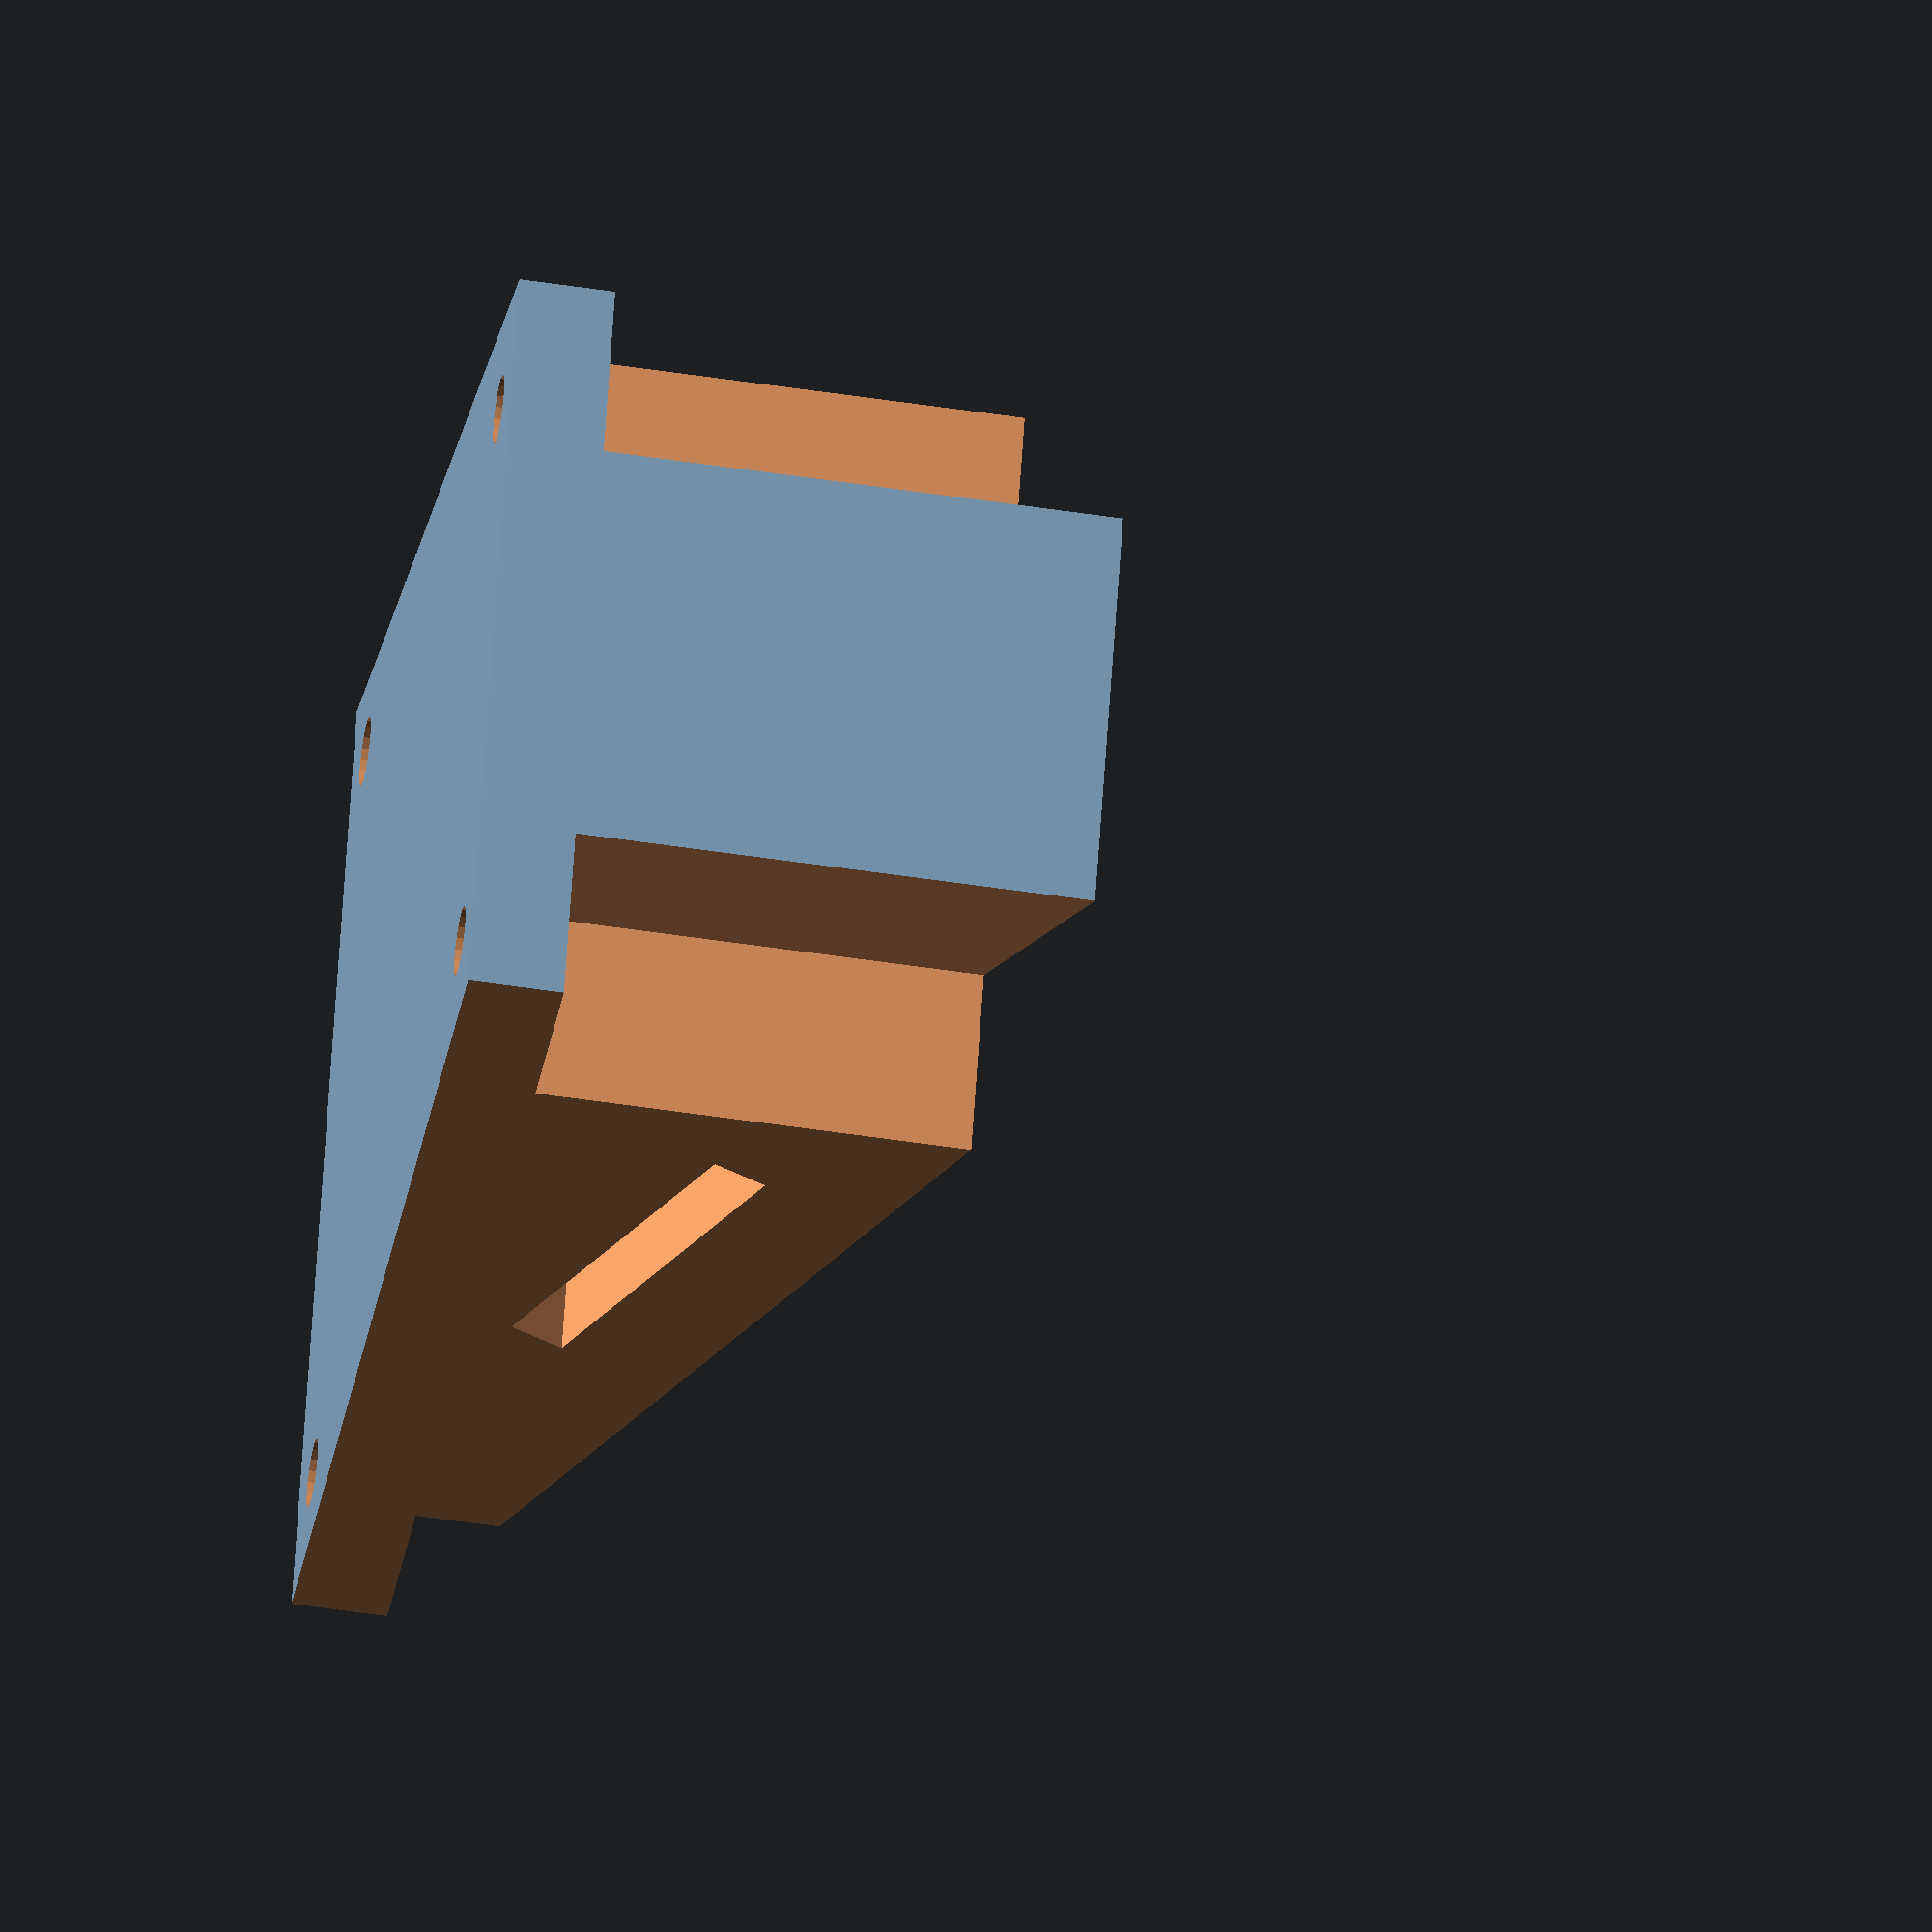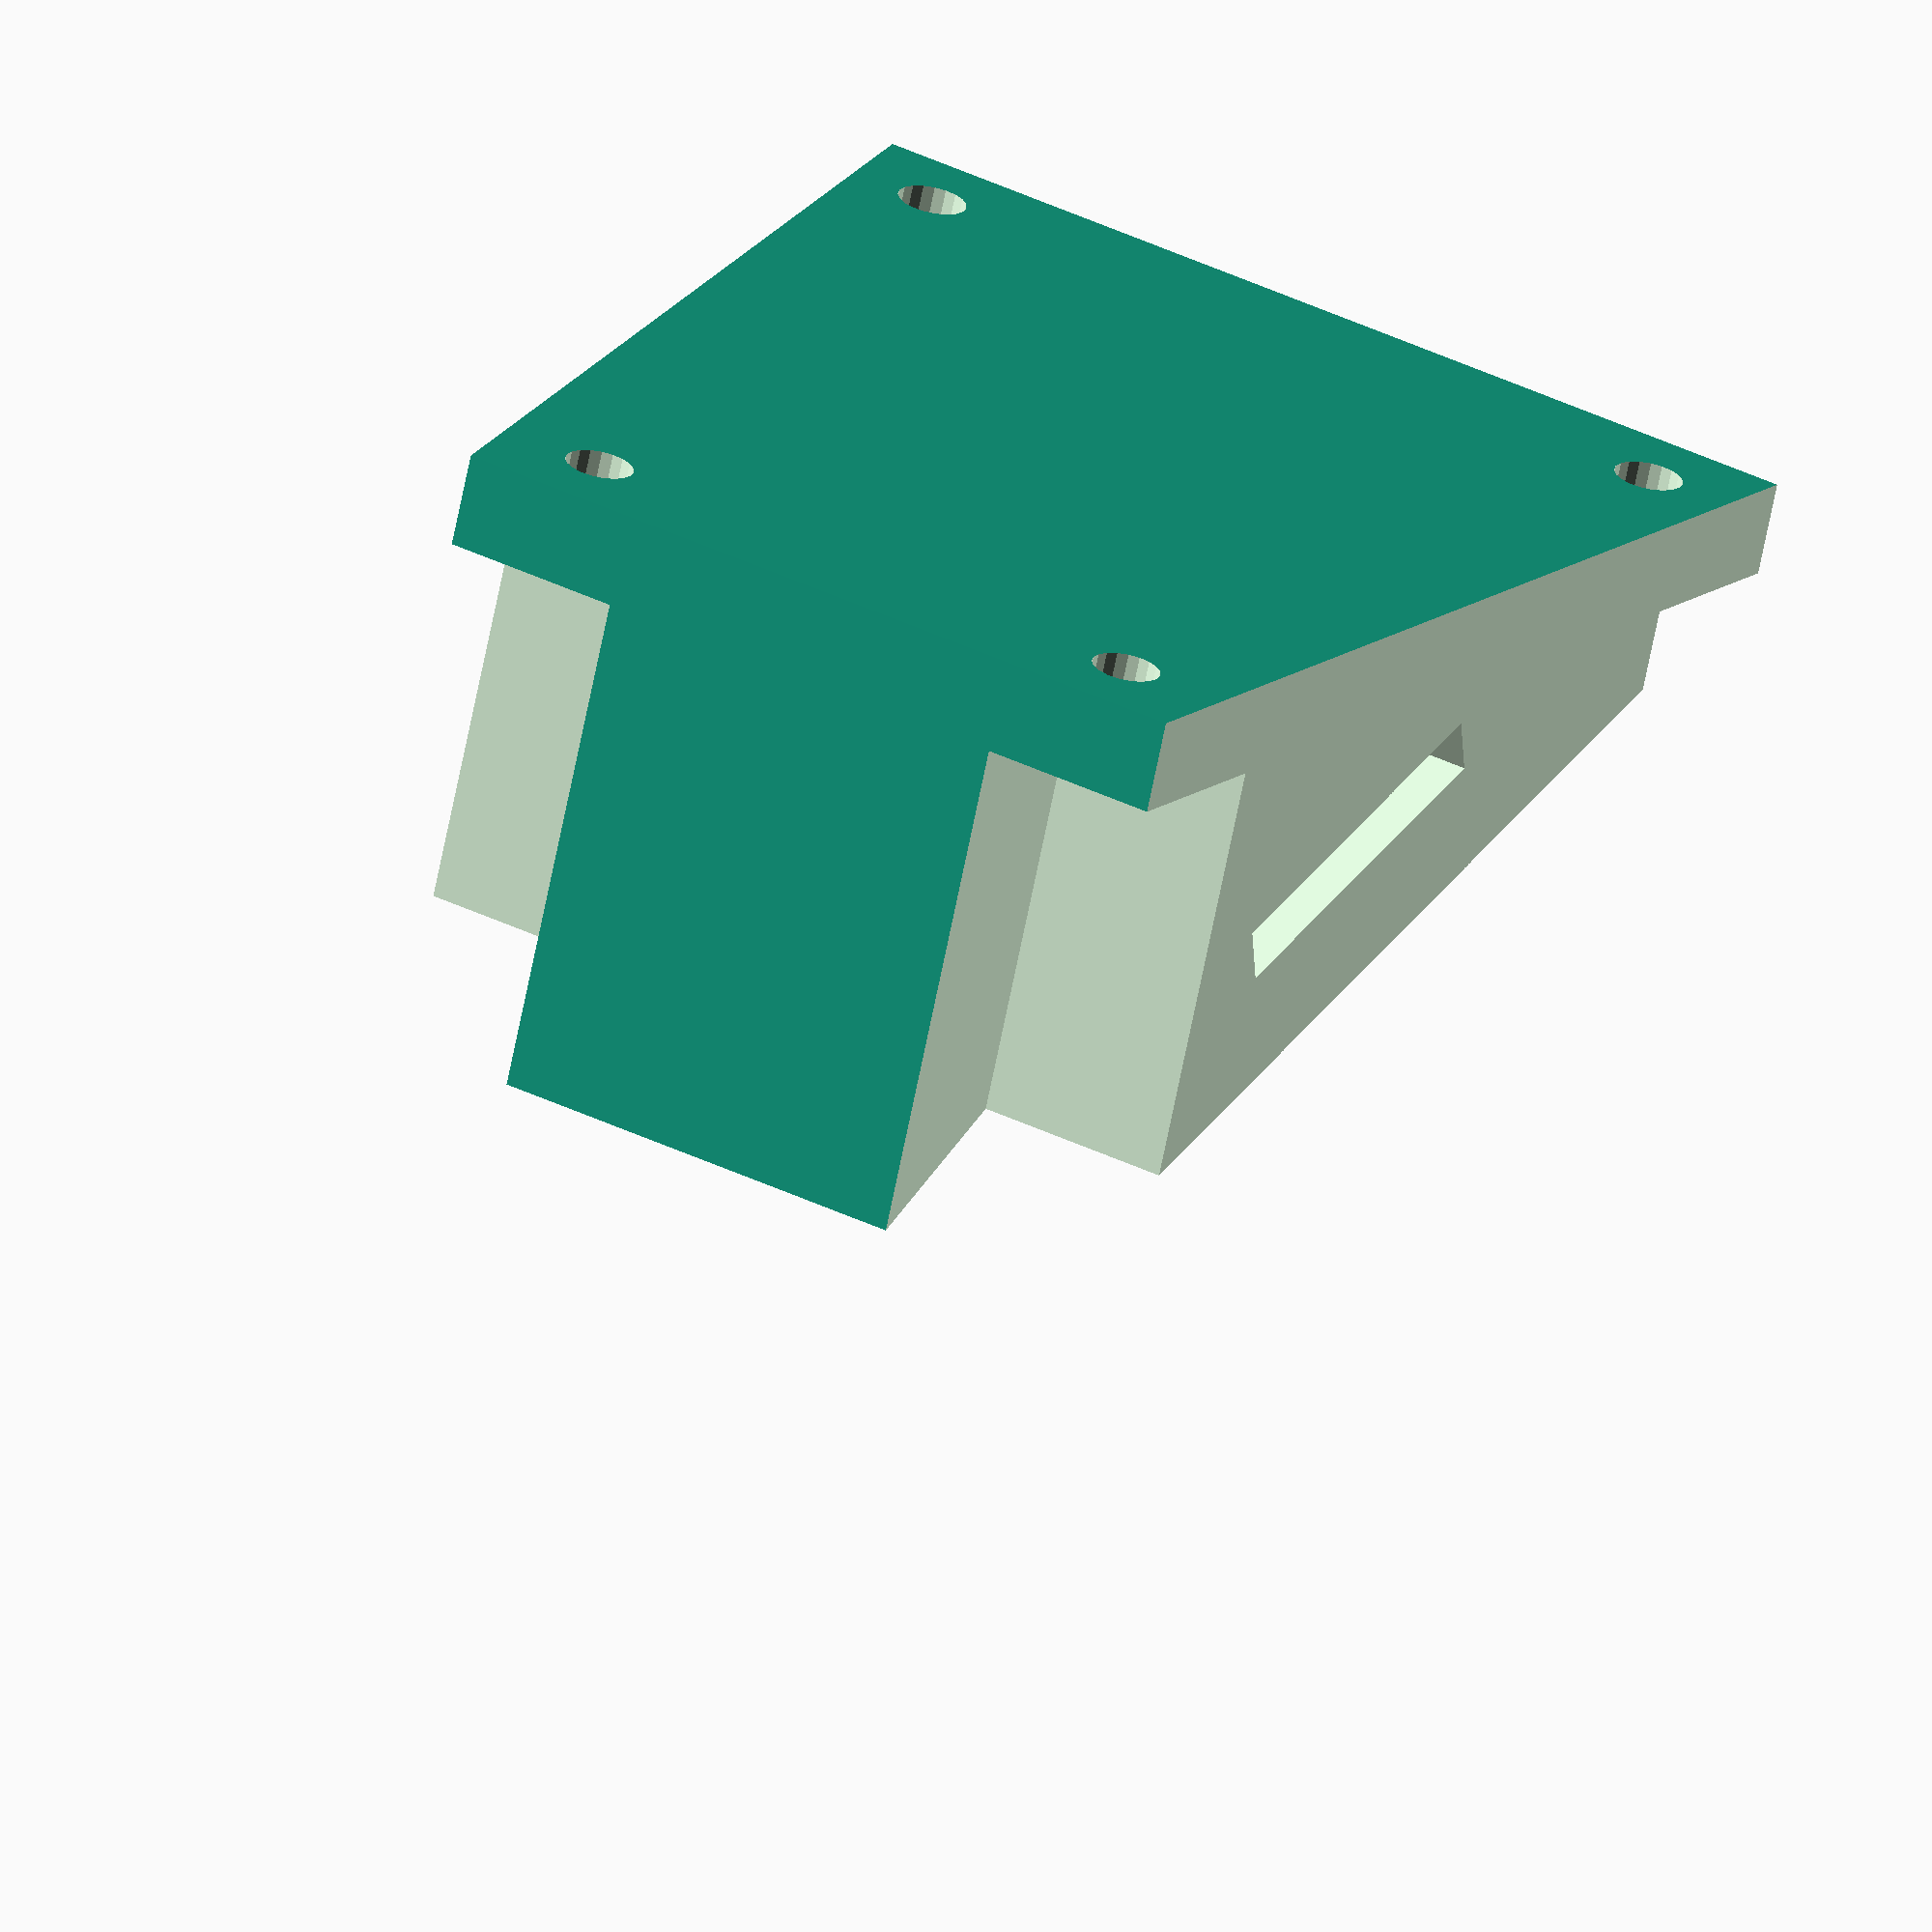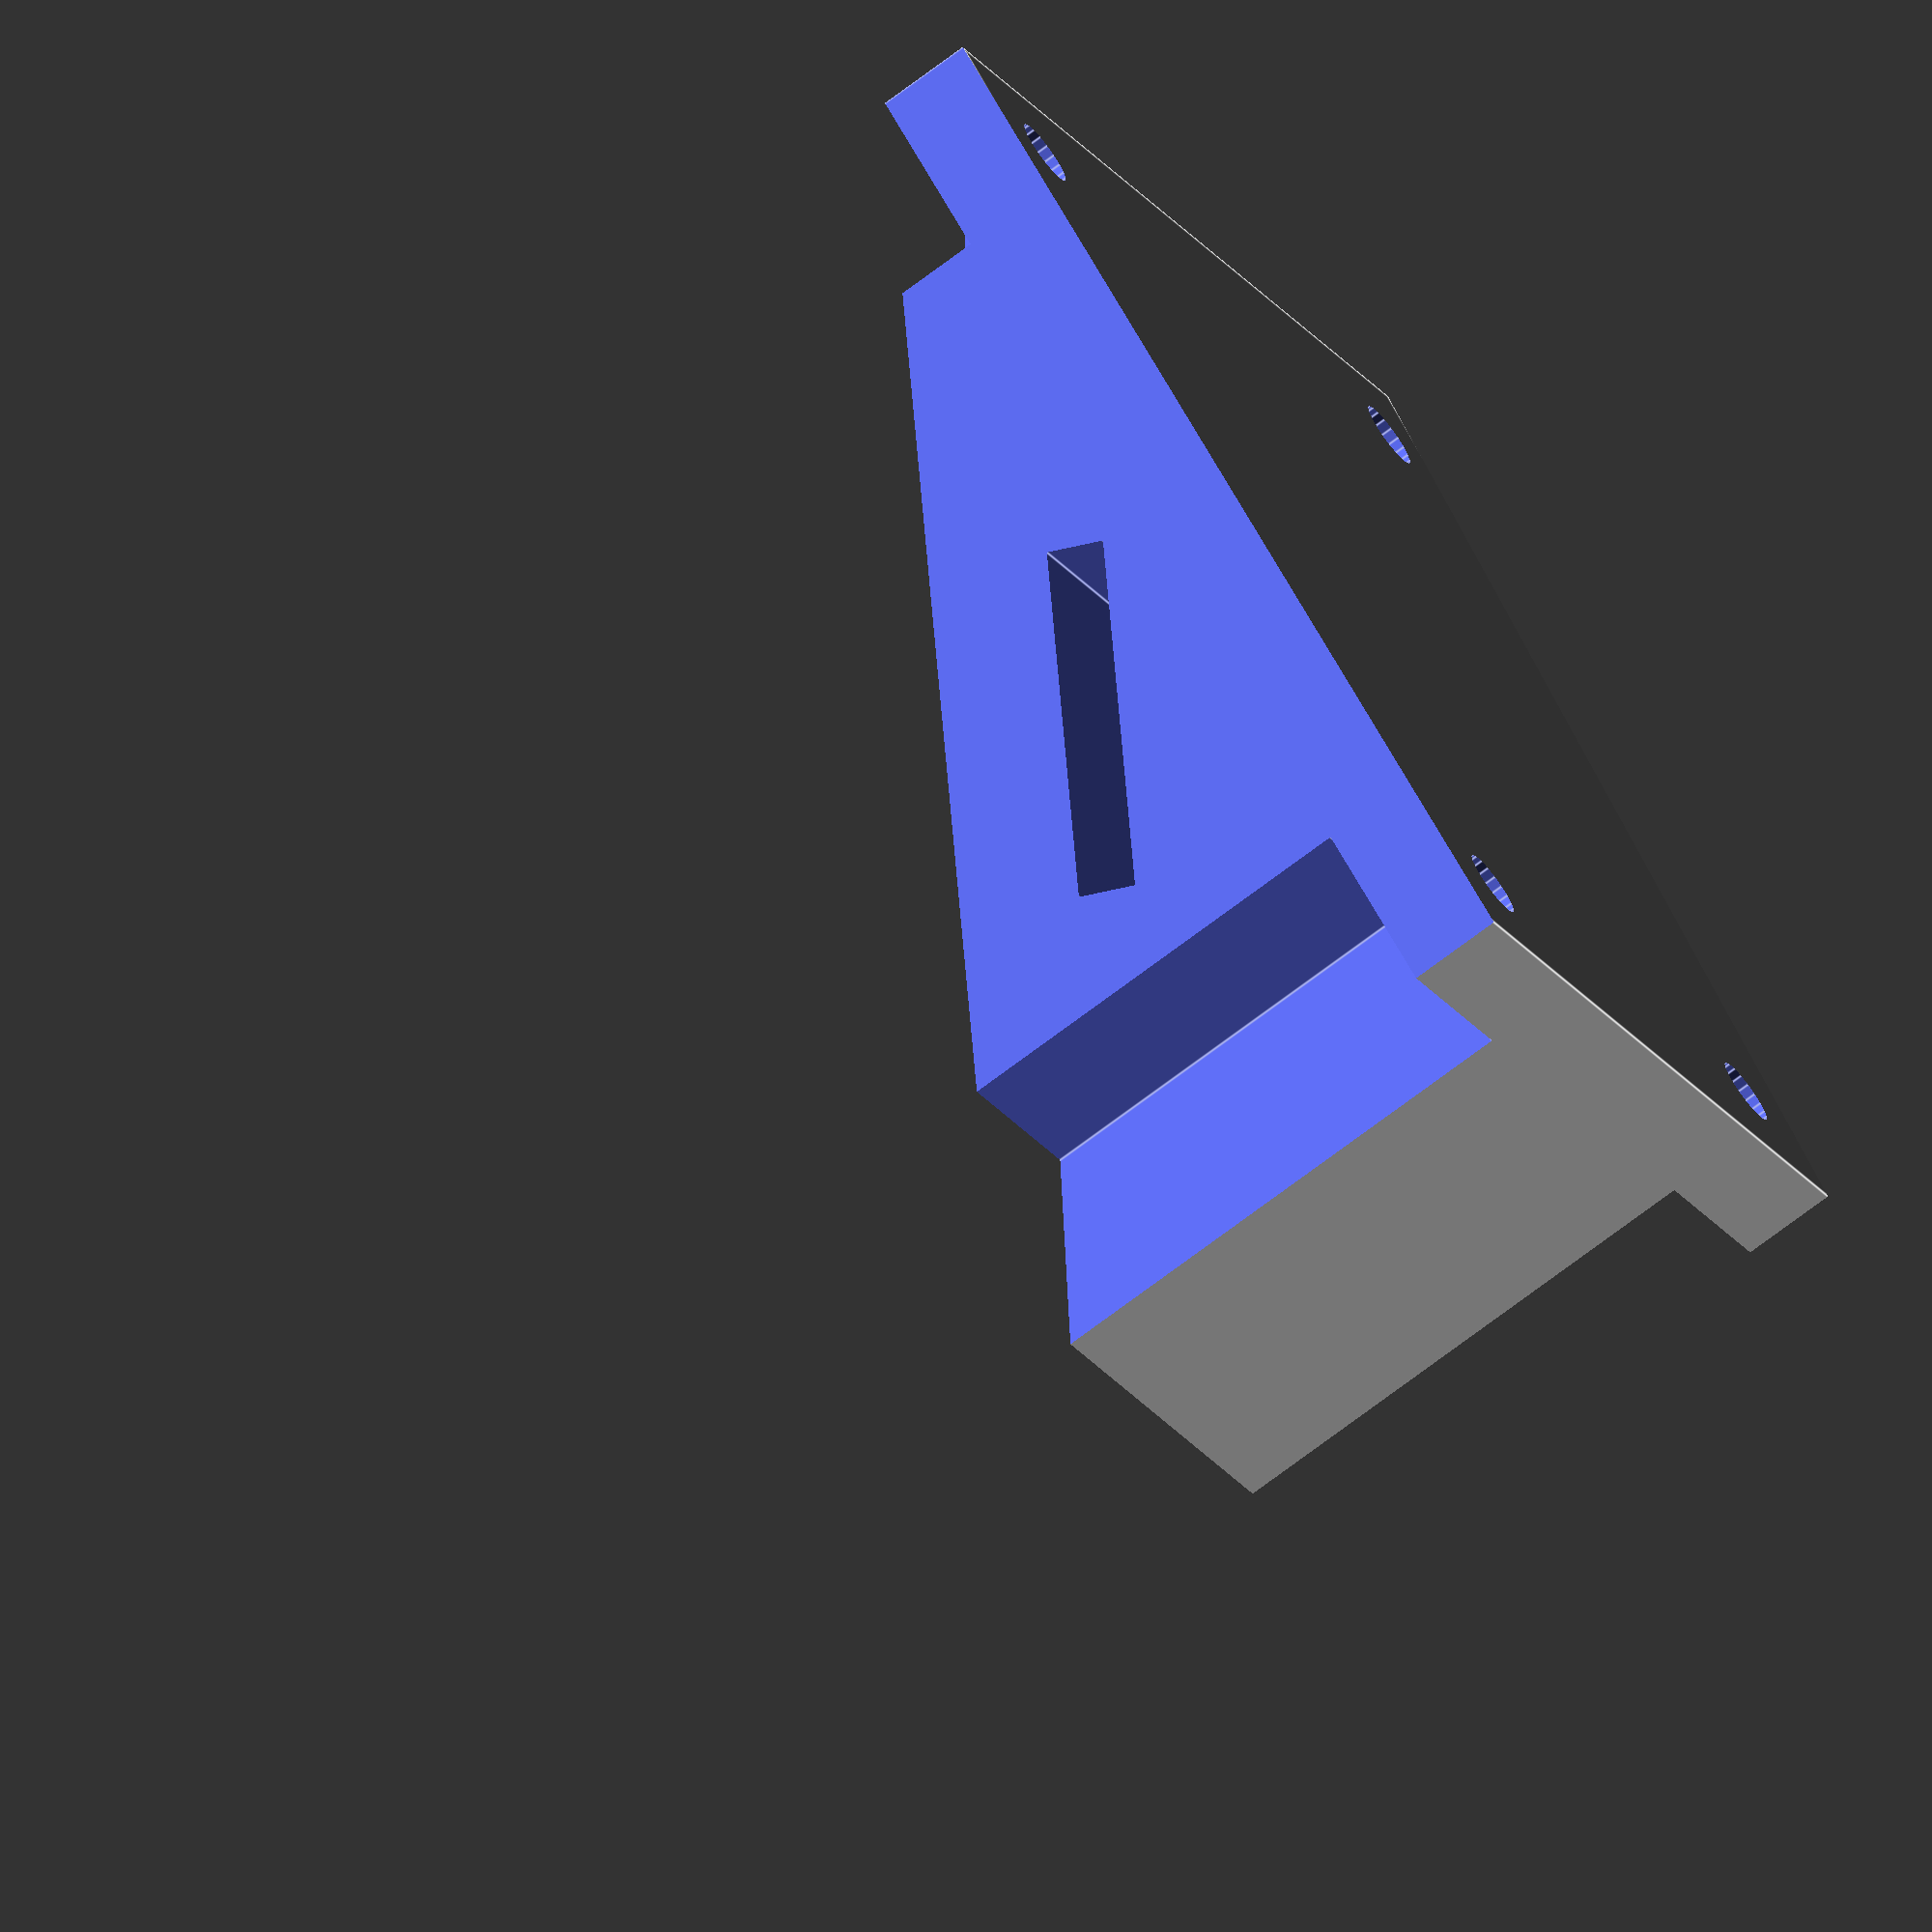
<openscad>
$fa = 0.5; // default minimum facet angle is now 0.5
$fs = 0.5; // default minimum facet size is now 0.5 

tilt = 25;

back_width = 42;
front_width = 33;
length = 46.5;
min_height = 4;

offset = 4;

screw_outer = 7;
//screw_outer=12;
screw_inner = 2.9;

strap_length = 15;
strap_width = 2.5;

a = (back_width-front_width)/2;
c = sqrt(pow(length,2) + pow(a,2));
alpha = asin(a/c);

difference() {
    cube([back_width, length, length]);
    
    translate([-back_width/2,0,min_height])
        rotate([tilt, 0, 0])
        cube([2*back_width, 2*length, 2*length]);
    rotate([0,0,-alpha])
        translate([-2*back_width,0,-5])
        cube([2*back_width, 2*length, 2*length]);
    translate([back_width,0,-5])
        rotate([0,0,alpha])
        cube([2*back_width, 2*length, 2*length]);

    translate([-screw_outer+offset+screw_outer/2,-screw_outer+offset+screw_outer/2,length/2+min_height])
        cube([2*screw_outer,2*screw_outer,length],center=true);
    translate([back_width+screw_outer-offset-screw_outer/2,-screw_outer+offset+screw_outer/2,length/2+min_height])
        cube([2*screw_outer,2*screw_outer,length],center=true);
    translate([a-screw_outer+offset+screw_outer/2,length+screw_outer-offset-screw_outer/2,length/2+min_height])
        cube([2*screw_outer,2*screw_outer,length],center=true);
    translate([a+screw_outer+front_width-offset-screw_outer/2,length+screw_outer-offset-screw_outer/2,length/2+min_height])
        cube([2*screw_outer,2*screw_outer,length],center=true);
    
    translate([offset,offset,0])   
        cylinder(h=2*length, r=screw_inner/2, center=true);
    translate([back_width-offset,offset,0])
        cylinder(h=2*length, r=screw_inner/2, center=true);
    translate([a+offset,length-offset,0])
        cylinder(h=2*length, r=screw_inner/2, center=true);
    translate([a+front_width-offset,length-offset,0])
        cylinder(h=2*length, r=screw_inner/2, center=true);
        
    translate([back_width/2+2,length/2+5,10])
        rotate([tilt,0,0])
        cube([back_width+5,strap_length,strap_width], center=true);
}

</openscad>
<views>
elev=51.6 azim=246.9 roll=260.6 proj=o view=wireframe
elev=68.2 azim=152.2 roll=168.7 proj=o view=solid
elev=254.3 azim=45.9 roll=53.2 proj=o view=edges
</views>
